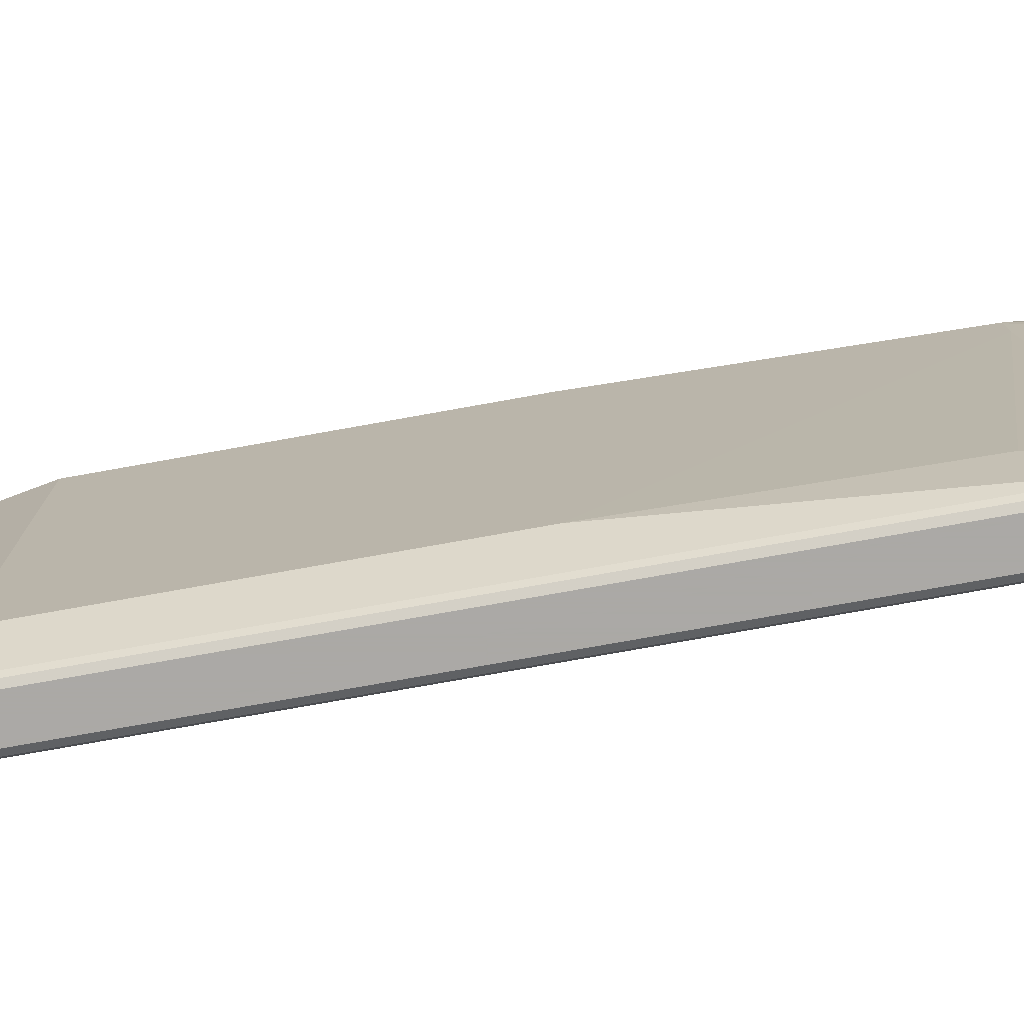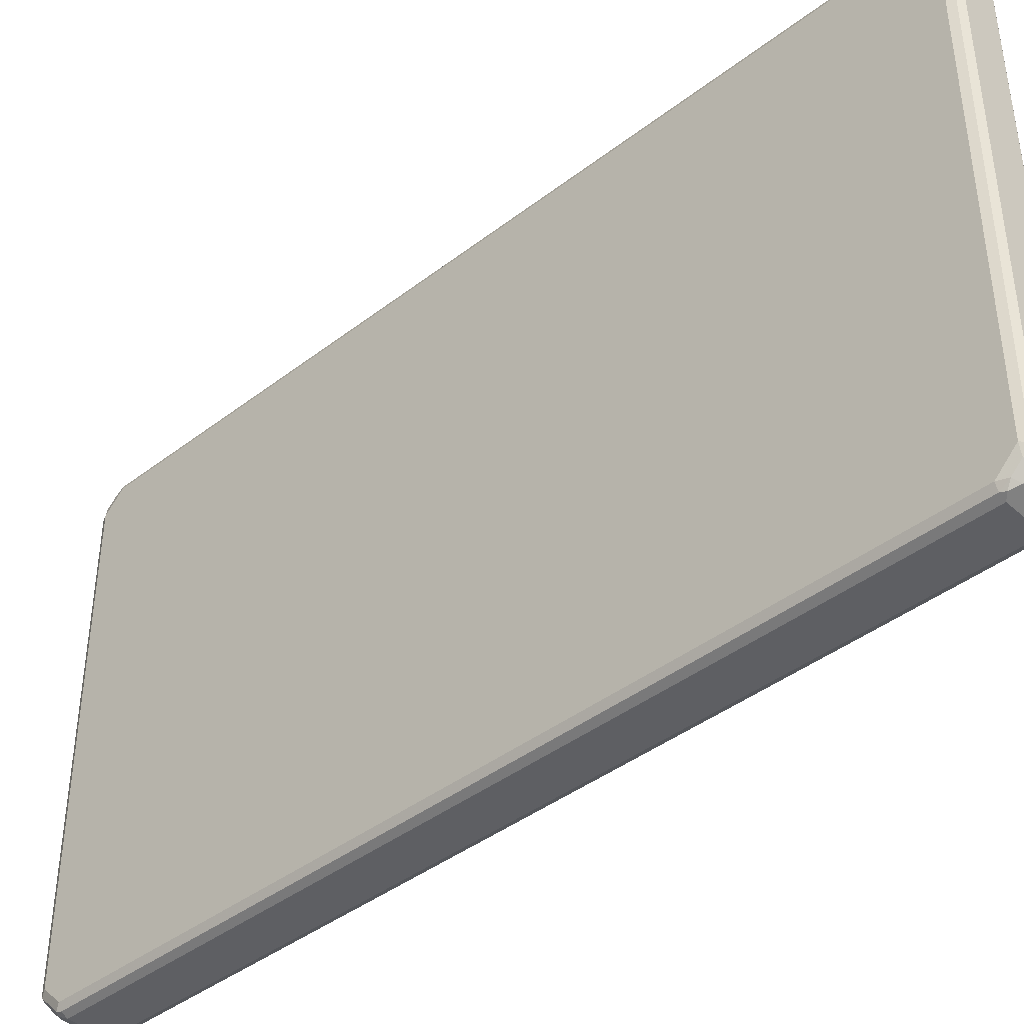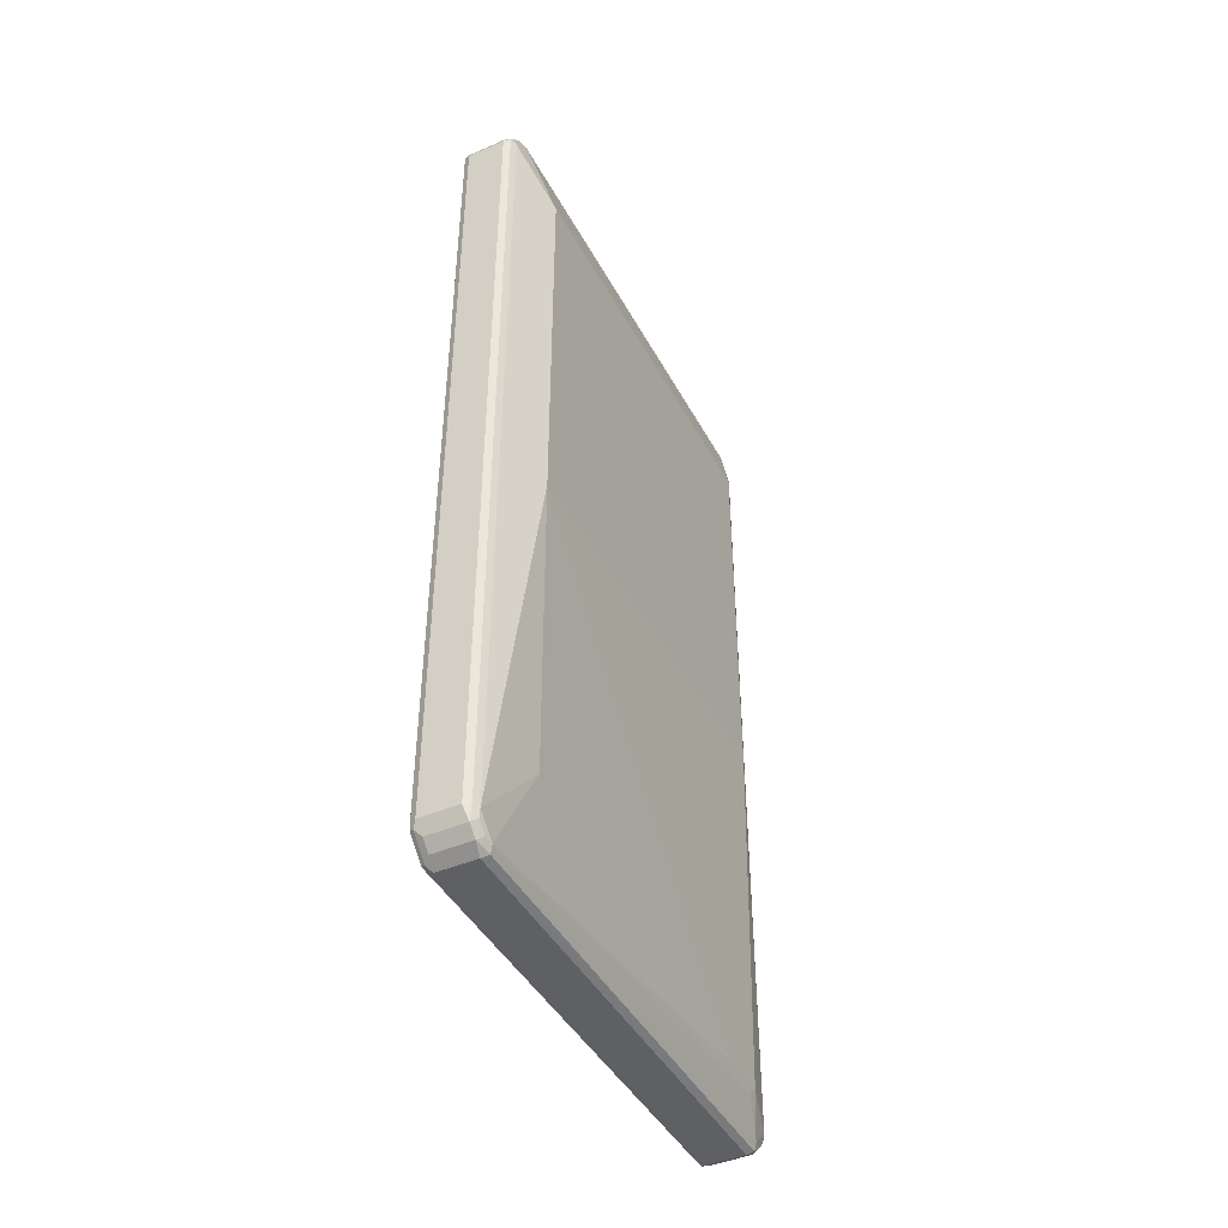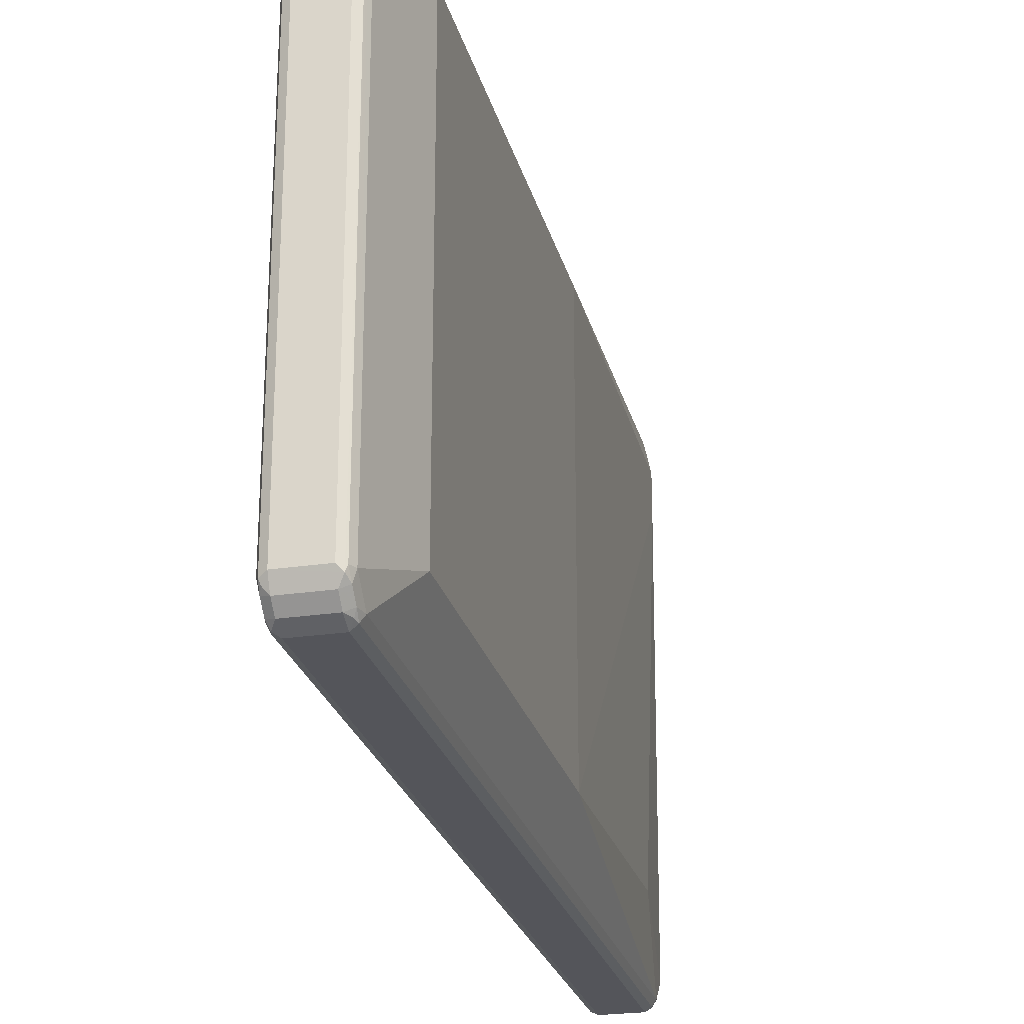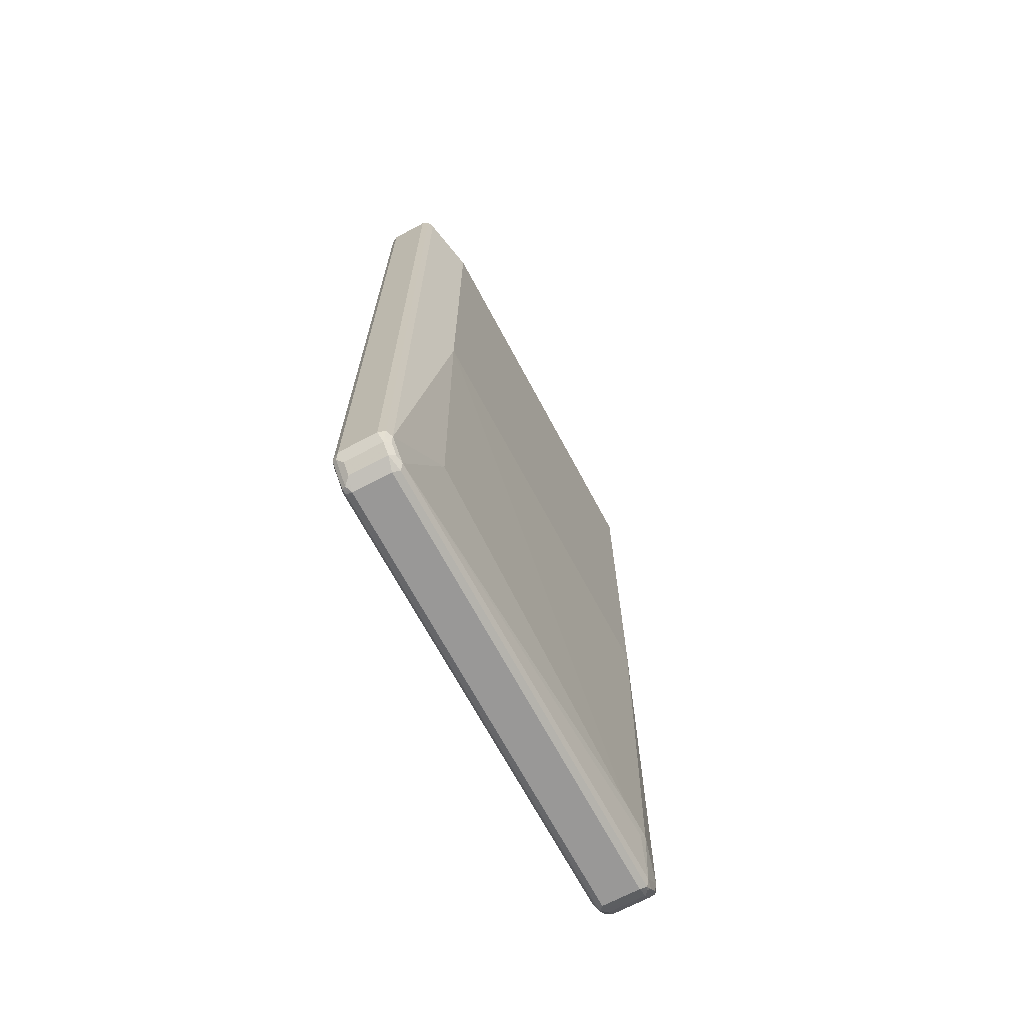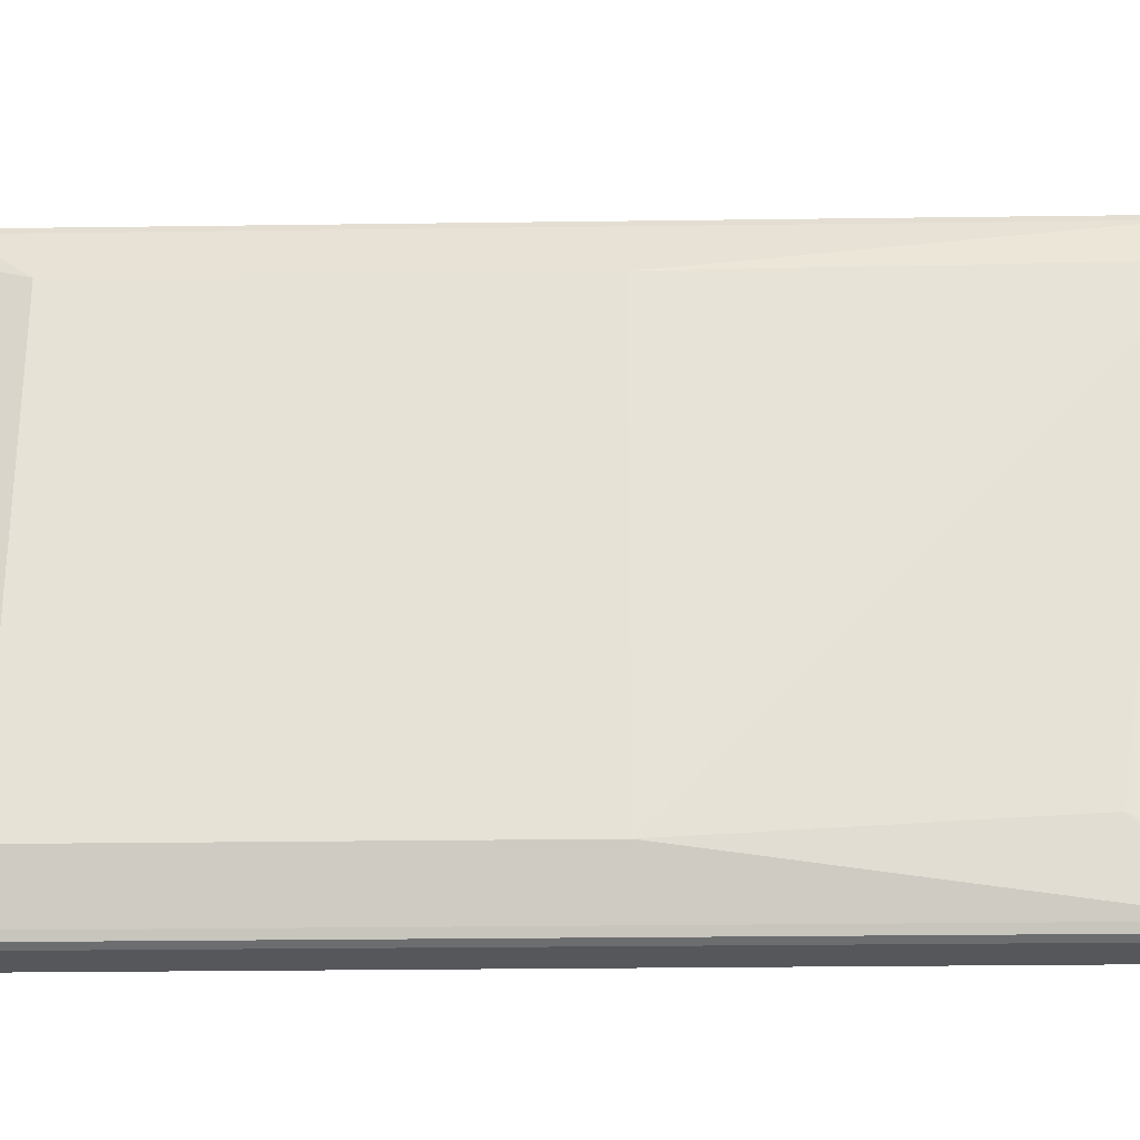
<metadata>
{"format":"obj","ext":"obj","renderer":"f3d","projection":"perspective","resolution":1024,"background":"white","views":[{"elev":-75.5,"azim":100.2,"up":"+Y"},{"elev":-41.4,"azim":-47.0,"up":"+Y"},{"elev":-43.8,"azim":26.7,"up":"+Z"},{"elev":-24.9,"azim":13.7,"up":"+Y"},{"elev":-68.7,"azim":28.1,"up":"+Z"},{"elev":-27.1,"azim":91.2,"up":"+Y"}]}
</metadata>
<code>
v -0.05672 0.5105 0.8128
v -0.06932 0.5041 0.8065
v -0.06617 0.501 0.8224
v -0.06301 0.4978 0.838
v 0.01891 0.5105 0.8128
v -0.05672 0.5105 -0.8128
v -0.07563 0.4915 0.8128
v -0.06932 0.5041 -0.8191
v -0.07247 0.4884 0.8287
v 0.0126 0.4978 0.838
v -0.06301 0.4789 0.8569
v 0.0252 0.5041 0.8254
v 0.03308 0.501 0.8224
v 0.03151 0.5041 0.8128
v 0.01891 0.5105 -0.8128
v 0.02835 0.5057 -0.8224
v -0.05672 0.4978 -0.838
v -0.06617 0.501 -0.8271
v -0.07563 0.4537 0.8506
v -0.07563 0.4915 -0.8128
v -0.07089 0.4915 -0.8341
v -0.07247 0.4695 0.8476
v 0.0126 0.4789 0.8569
v -0.06617 0.4632 0.8602
v -0.05672 0.4537 0.8697
v 0.0252 0.4663 0.8632
v 0.03308 0.4632 0.8602
v 0.03781 0.4915 0.8128
v 0.03781 0.4915 -0.8128
v 0.03151 0.5041 -0.8128
v 0.03308 0.4939 -0.8317
v 0.01891 0.4978 -0.838
v -0.05672 0.4789 -0.8569
v -0.06932 0.4474 0.8632
v -0.07563 -0.4537 0.8506
v -0.07563 0.4537 -0.8506
v -0.07089 0.4726 -0.853
v 0.01891 0.4537 0.8697
v -0.05672 -0.4537 0.8697
v 0.03781 0.4537 0.8506
v 0.03151 0.4537 0.8632
v 0.03151 -0.4537 0.8632
v 0.03781 -0.4537 0.8506
v 0.07563 0.397 0.6995
v 0.07563 0.397 -0.0756
v 0.05672 0.4159 -0.775
v 0.03781 0.4537 -0.8506
v 0.03308 0.475 -0.8506
v 0.01891 0.4789 -0.8569
v -0.06617 0.4632 -0.8649
v -0.06932 -0.46 0.8632
v -0.07563 -0.4915 0.8128
v -0.07089 -0.475 0.8506
v -0.06932 0.4537 -0.8632
v -0.07089 -0.4632 -0.8602
v -0.07563 -0.4537 -0.8506
v 0.01891 -0.4537 0.8697
v 0.02835 -0.4632 0.8649
v -0.06617 -0.4679 0.8602
v -0.05672 -0.4789 0.8569
v 0.03308 -0.4726 0.853
v 0.03781 -0.4915 0.8128
v 0.07563 -0.397 0.6995
v 0.07563 -0.397 -0.0756
v 0.05672 0.3403 -0.775
v 0.05357 0.4002 -0.7909
v 0.03781 -0.4537 -0.8506
v 0.03151 0.46 -0.8632
v 0.02835 0.4679 -0.8602
v 0.01891 0.4537 -0.8697
v -0.06932 -0.4537 -0.8632
v -0.05672 0.4537 -0.8697
v -0.05672 -0.4537 -0.8697
v -0.06932 -0.5041 0.8128
v -0.07089 -0.4939 0.8317
v -0.07563 -0.4915 -0.8128
v -0.07089 -0.501 -0.5009
v -0.06301 -0.4663 -0.8632
v -0.07089 -0.501 -0.8224
v 0.01891 -0.4789 0.8569
v -0.05672 -0.4978 0.838
v 0.03308 -0.4915 0.8341
v 0.03151 -0.5041 0.8191
v 0.03781 -0.4915 -0.8128
v 0.05672 -0.3592 -0.6617
v 0.03466 -0.4695 -0.8476
v 0.03151 -0.4474 -0.8632
v 0.01891 -0.4537 -0.8697
v -0.05041 -0.4789 -0.8569
v -0.05672 -0.5105 0.8128
v -0.06617 -0.5057 0.8224
v -0.06932 -0.5041 -0.8128
v -0.06301 -0.5041 -0.8254
v -0.05672 -0.5105 -0.8128
v 0.01891 -0.4978 0.838
v 0.02835 -0.501 0.8271
v 0.01891 -0.5105 0.8128
v 0.03151 -0.5041 -0.8065
v 0.03466 -0.4884 -0.8287
v 0.0252 -0.4789 -0.8569
v 0.02835 -0.4632 -0.8602
v -0.05041 -0.4978 -0.838
v 0.01891 -0.5105 -0.8128
v 0.02835 -0.501 -0.8224
v 0.0252 -0.4978 -0.838
f 1 2 3
f 53 75 81
f 53 81 60
f 53 60 59
f 54 71 55
f 55 71 73
f 55 73 78
f 55 78 93
f 55 93 79
f 55 79 76
f 55 76 56
f 58 60 80
f 58 80 61
f 60 81 95
f 60 95 80
f 61 80 95
f 61 95 82
f 62 82 83
f 62 83 98
f 62 98 84
f 62 84 64
f 62 64 63
f 52 77 74
f 52 79 77
f 52 76 79
f 52 74 75
f 43 62 63
f 43 61 82
f 43 82 62
f 44 63 64
f 44 64 45
f 45 64 65
f 45 65 46
f 46 65 66
f 46 66 47
f 47 67 87
f 64 84 85
f 47 87 68
f 47 66 67
f 48 68 69
f 48 69 49
f 49 69 70
f 49 70 50
f 50 71 54
f 50 70 72
f 50 72 73
f 50 73 71
f 51 53 59
f 47 68 48
f 64 85 65
f 65 67 66
f 65 85 67
f 82 96 83
f 83 96 97
f 83 97 103
f 83 103 98
f 84 98 104
f 84 104 99
f 86 99 105
f 86 105 100
f 86 100 101
f 87 101 88
f 82 95 96
f 88 101 100
f 89 105 102
f 90 97 91
f 90 94 103
f 90 103 97
f 91 97 95
f 93 102 94
f 94 102 105
f 94 105 103
f 95 97 96
f 98 103 104
f 89 100 105
f 42 61 43
f 81 91 95
f 79 93 94
f 67 84 99
f 67 99 86
f 67 86 101
f 67 101 87
f 67 85 84
f 68 87 88
f 68 88 70
f 68 70 69
f 70 88 73
f 70 73 72
f 79 94 92
f 73 89 78
f 73 100 89
f 74 90 91
f 74 91 75
f 74 77 79
f 74 79 92
f 74 92 94
f 74 94 90
f 75 91 81
f 78 89 102
f 78 102 93
f 73 88 100
f 42 58 61
f 41 58 42
f 40 63 44
f 7 22 9
f 7 20 36
f 7 36 56
f 7 56 76
f 7 76 52
f 7 52 35
f 7 35 19
f 8 18 21
f 8 21 20
f 10 23 26
f 7 19 22
f 10 26 12
f 11 25 38
f 11 38 23
f 11 22 24
f 12 26 27
f 12 27 13
f 13 27 40
f 13 40 28
f 13 28 29
f 13 29 30
f 13 30 14
f 11 24 25
f 15 30 16
f 6 18 8
f 6 16 17
f 1 3 4
f 1 4 10
f 1 10 5
f 1 5 15
f 1 15 6
f 1 6 8
f 1 8 2
f 2 7 9
f 2 9 3
f 2 8 20
f 6 17 18
f 2 20 7
f 4 9 22
f 4 22 11
f 4 11 23
f 4 23 10
f 5 10 12
f 5 12 13
f 5 13 14
f 5 14 30
f 5 30 15
f 6 15 16
f 3 9 4
f 99 104 105
f 16 31 32
f 16 30 31
f 29 46 47
f 29 47 48
f 29 48 31
f 29 31 30
f 31 48 49
f 31 49 32
f 33 49 50
f 33 50 37
f 35 52 75
f 35 75 53
f 29 45 46
f 35 53 51
f 36 54 55
f 36 55 56
f 37 50 54
f 38 57 58
f 38 58 41
f 39 51 59
f 39 59 60
f 39 60 58
f 39 58 57
f 40 43 63
f 36 37 54
f 16 32 17
f 28 45 29
f 28 40 44
f 17 21 18
f 17 32 49
f 17 49 33
f 17 33 37
f 17 37 21
f 19 34 24
f 19 24 22
f 19 35 51
f 19 51 34
f 20 21 37
f 28 44 45
f 20 37 36
f 24 34 25
f 25 34 51
f 25 51 39
f 25 39 57
f 25 57 38
f 26 38 27
f 27 38 41
f 27 41 42
f 27 42 43
f 27 43 40
f 23 38 26
f 103 105 104

</code>
